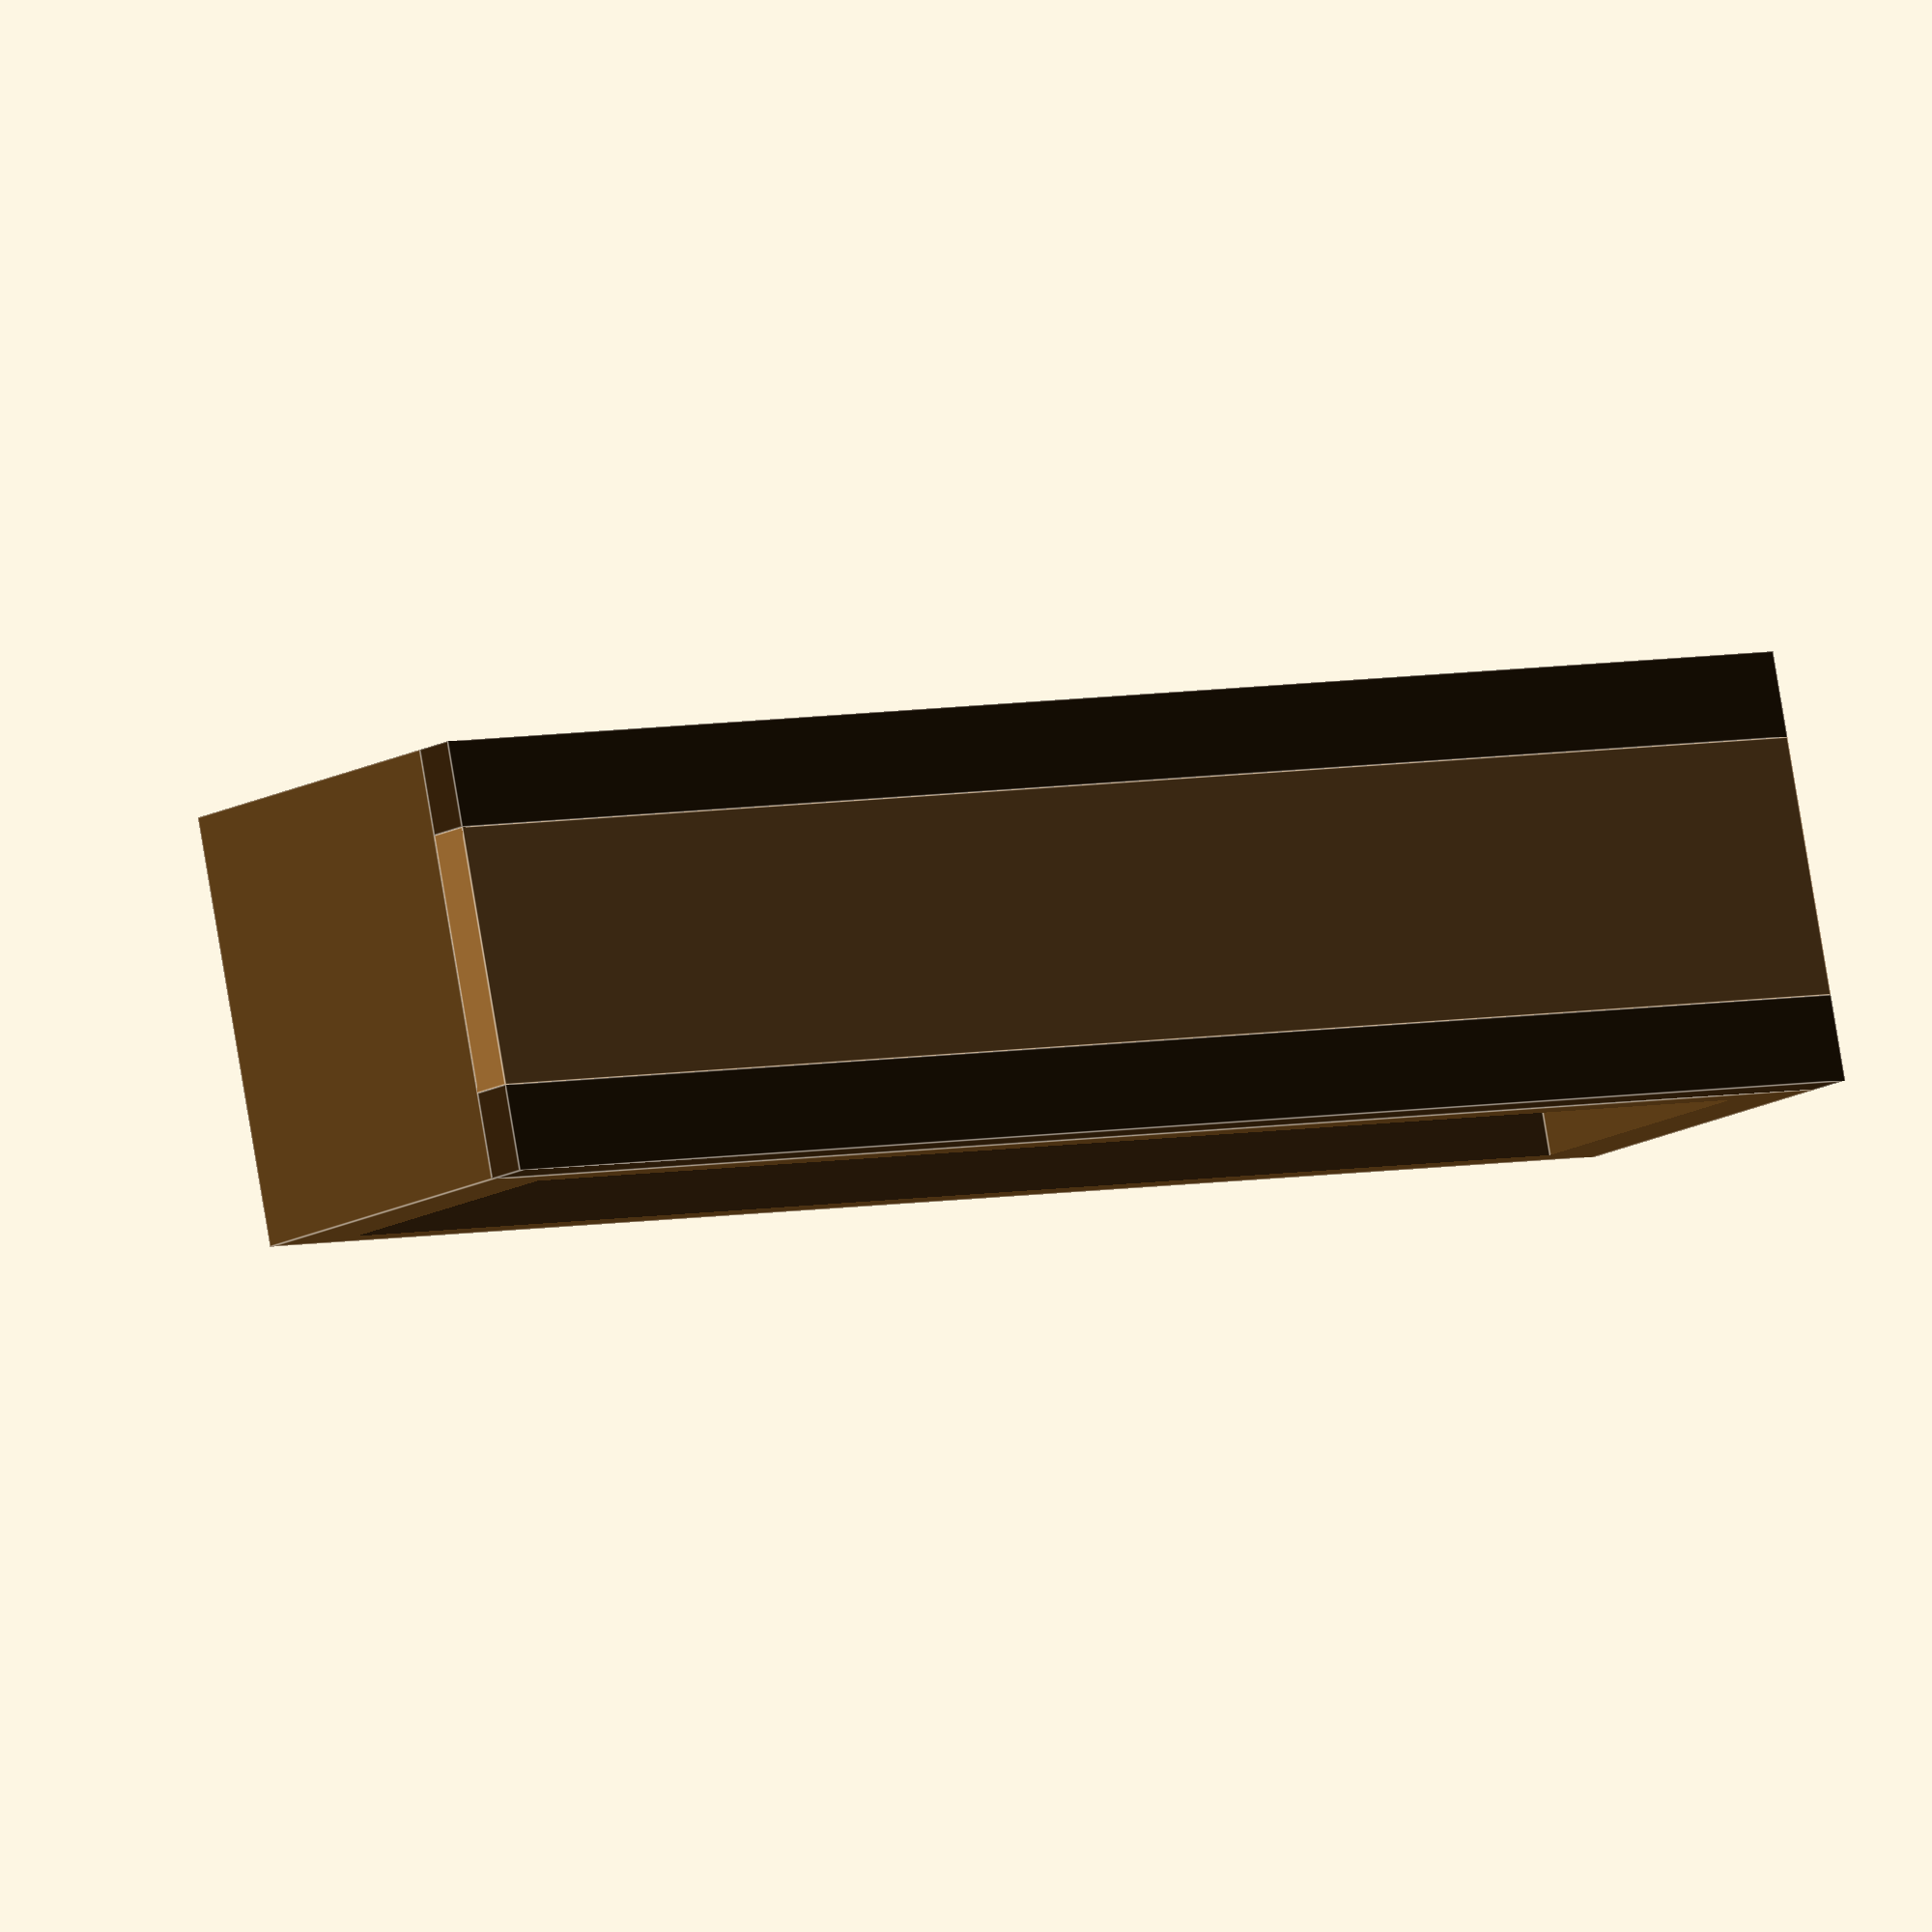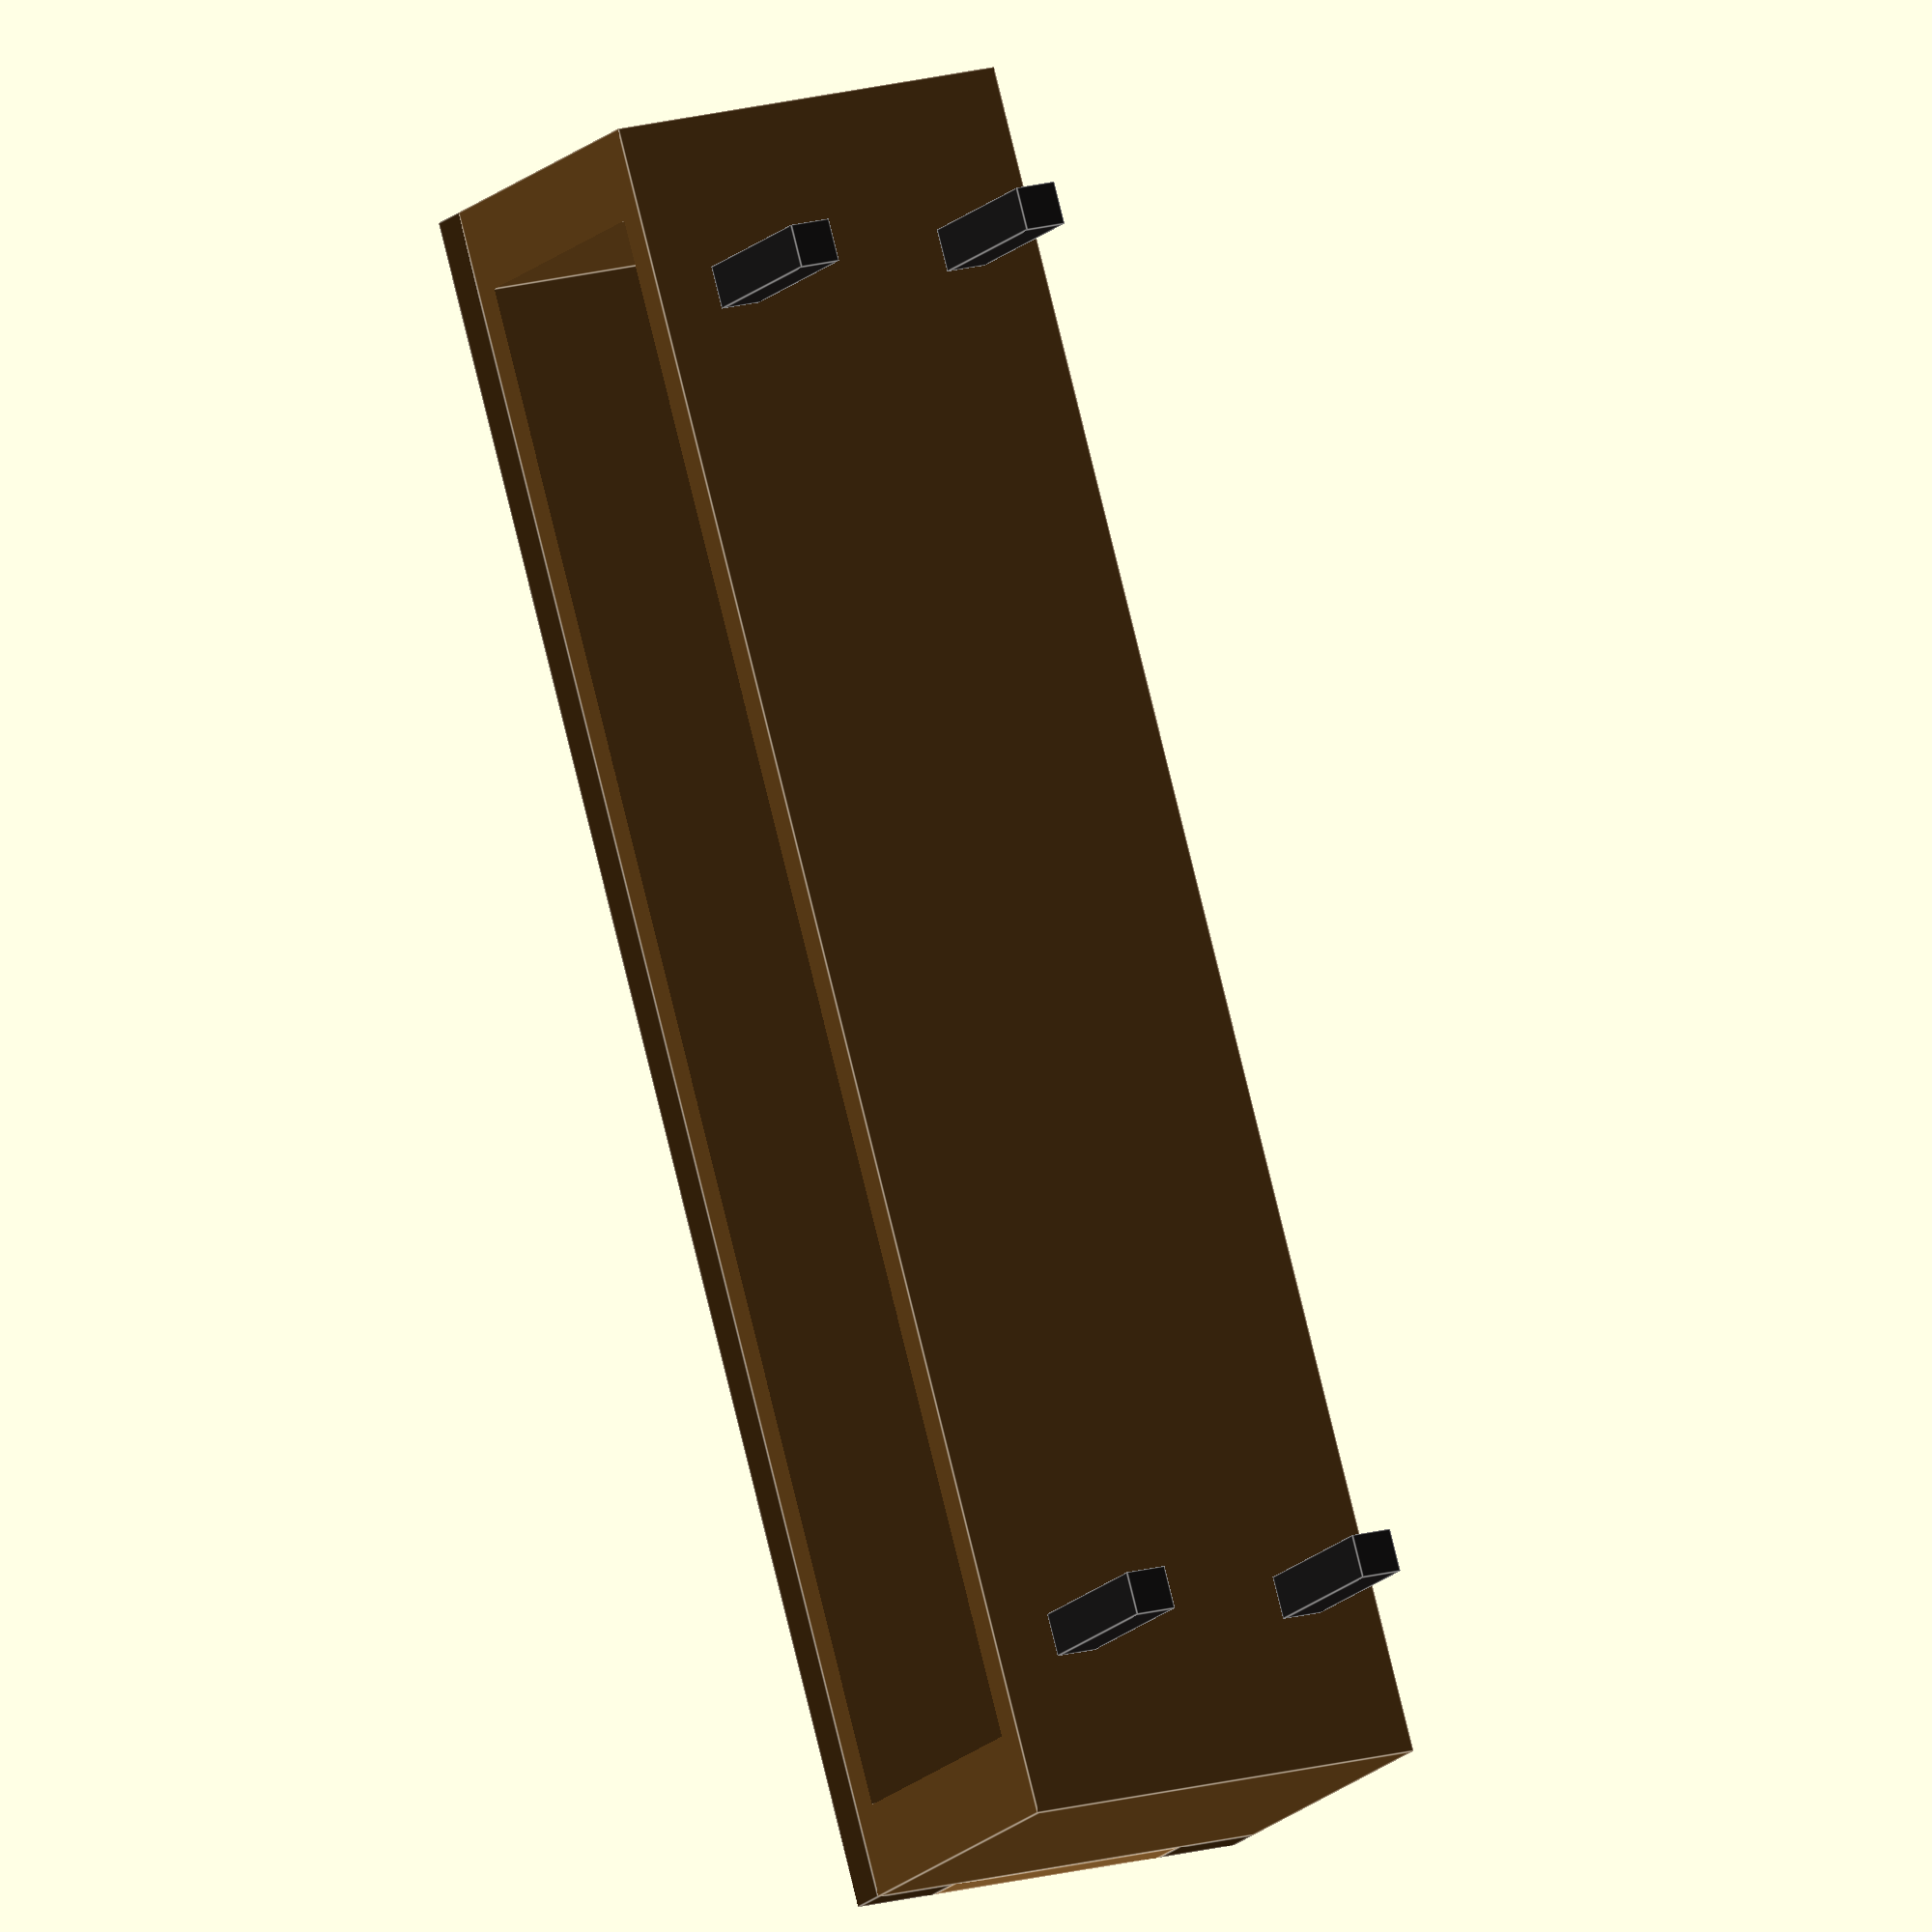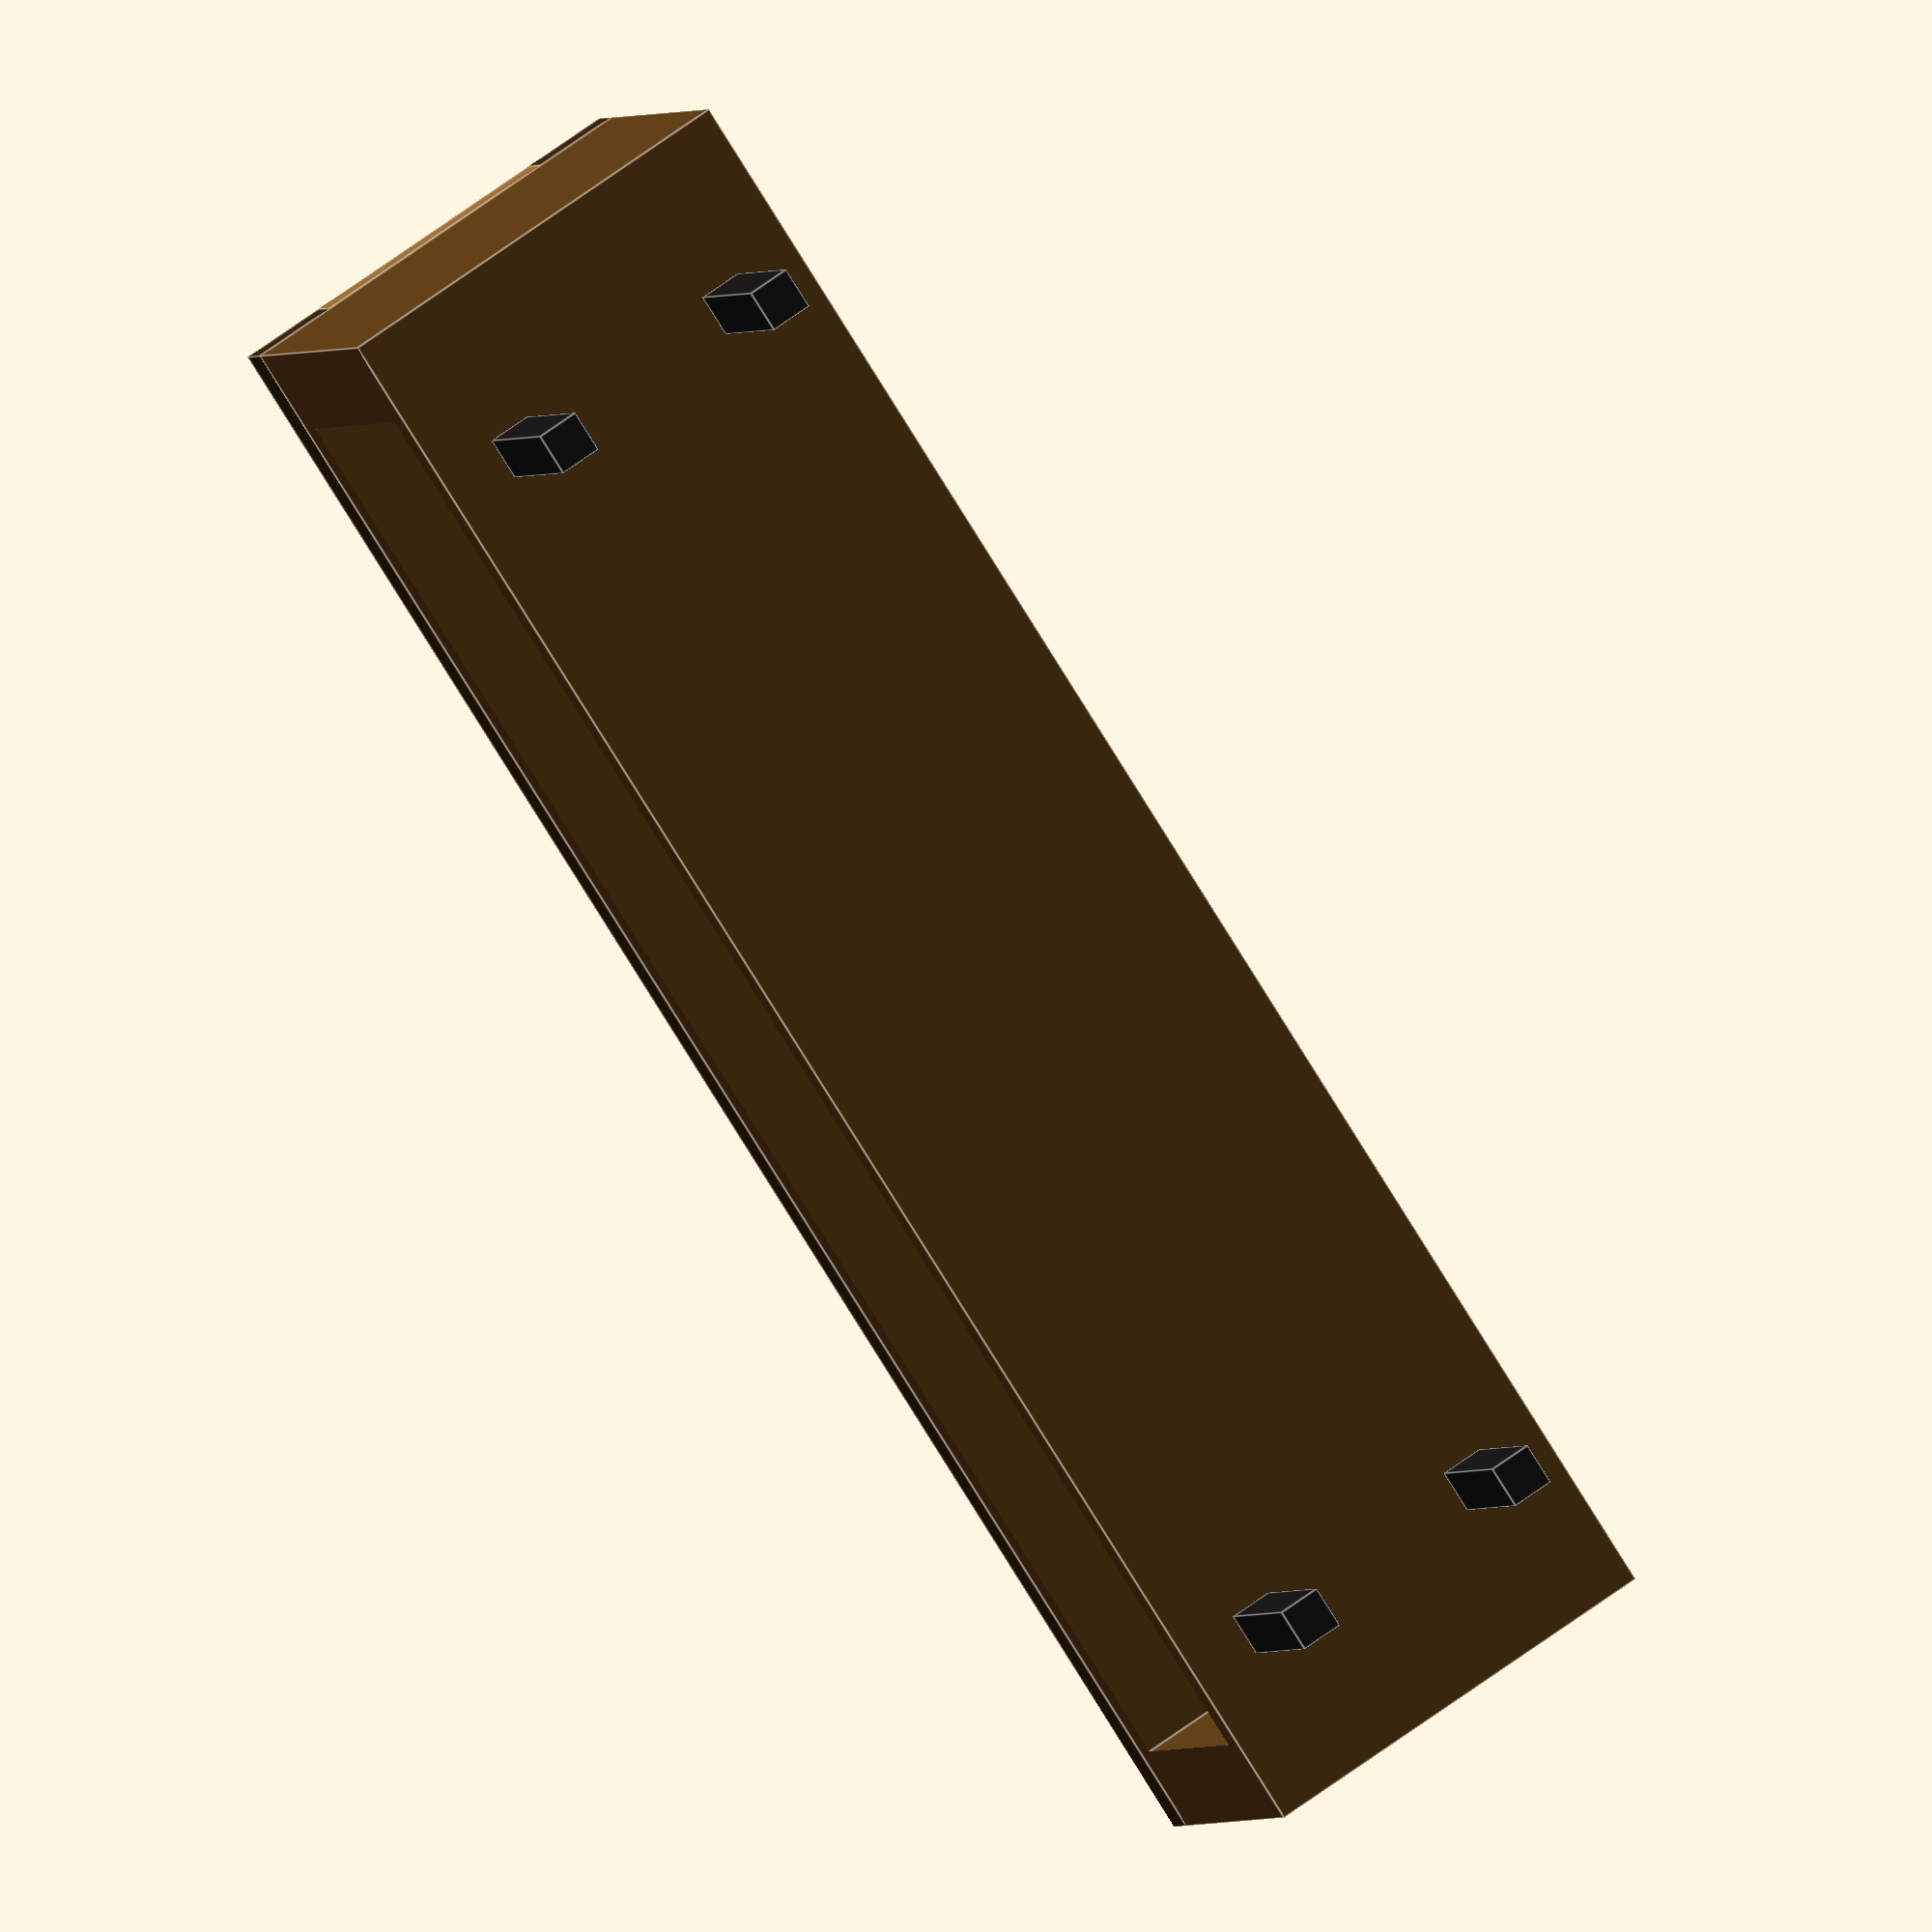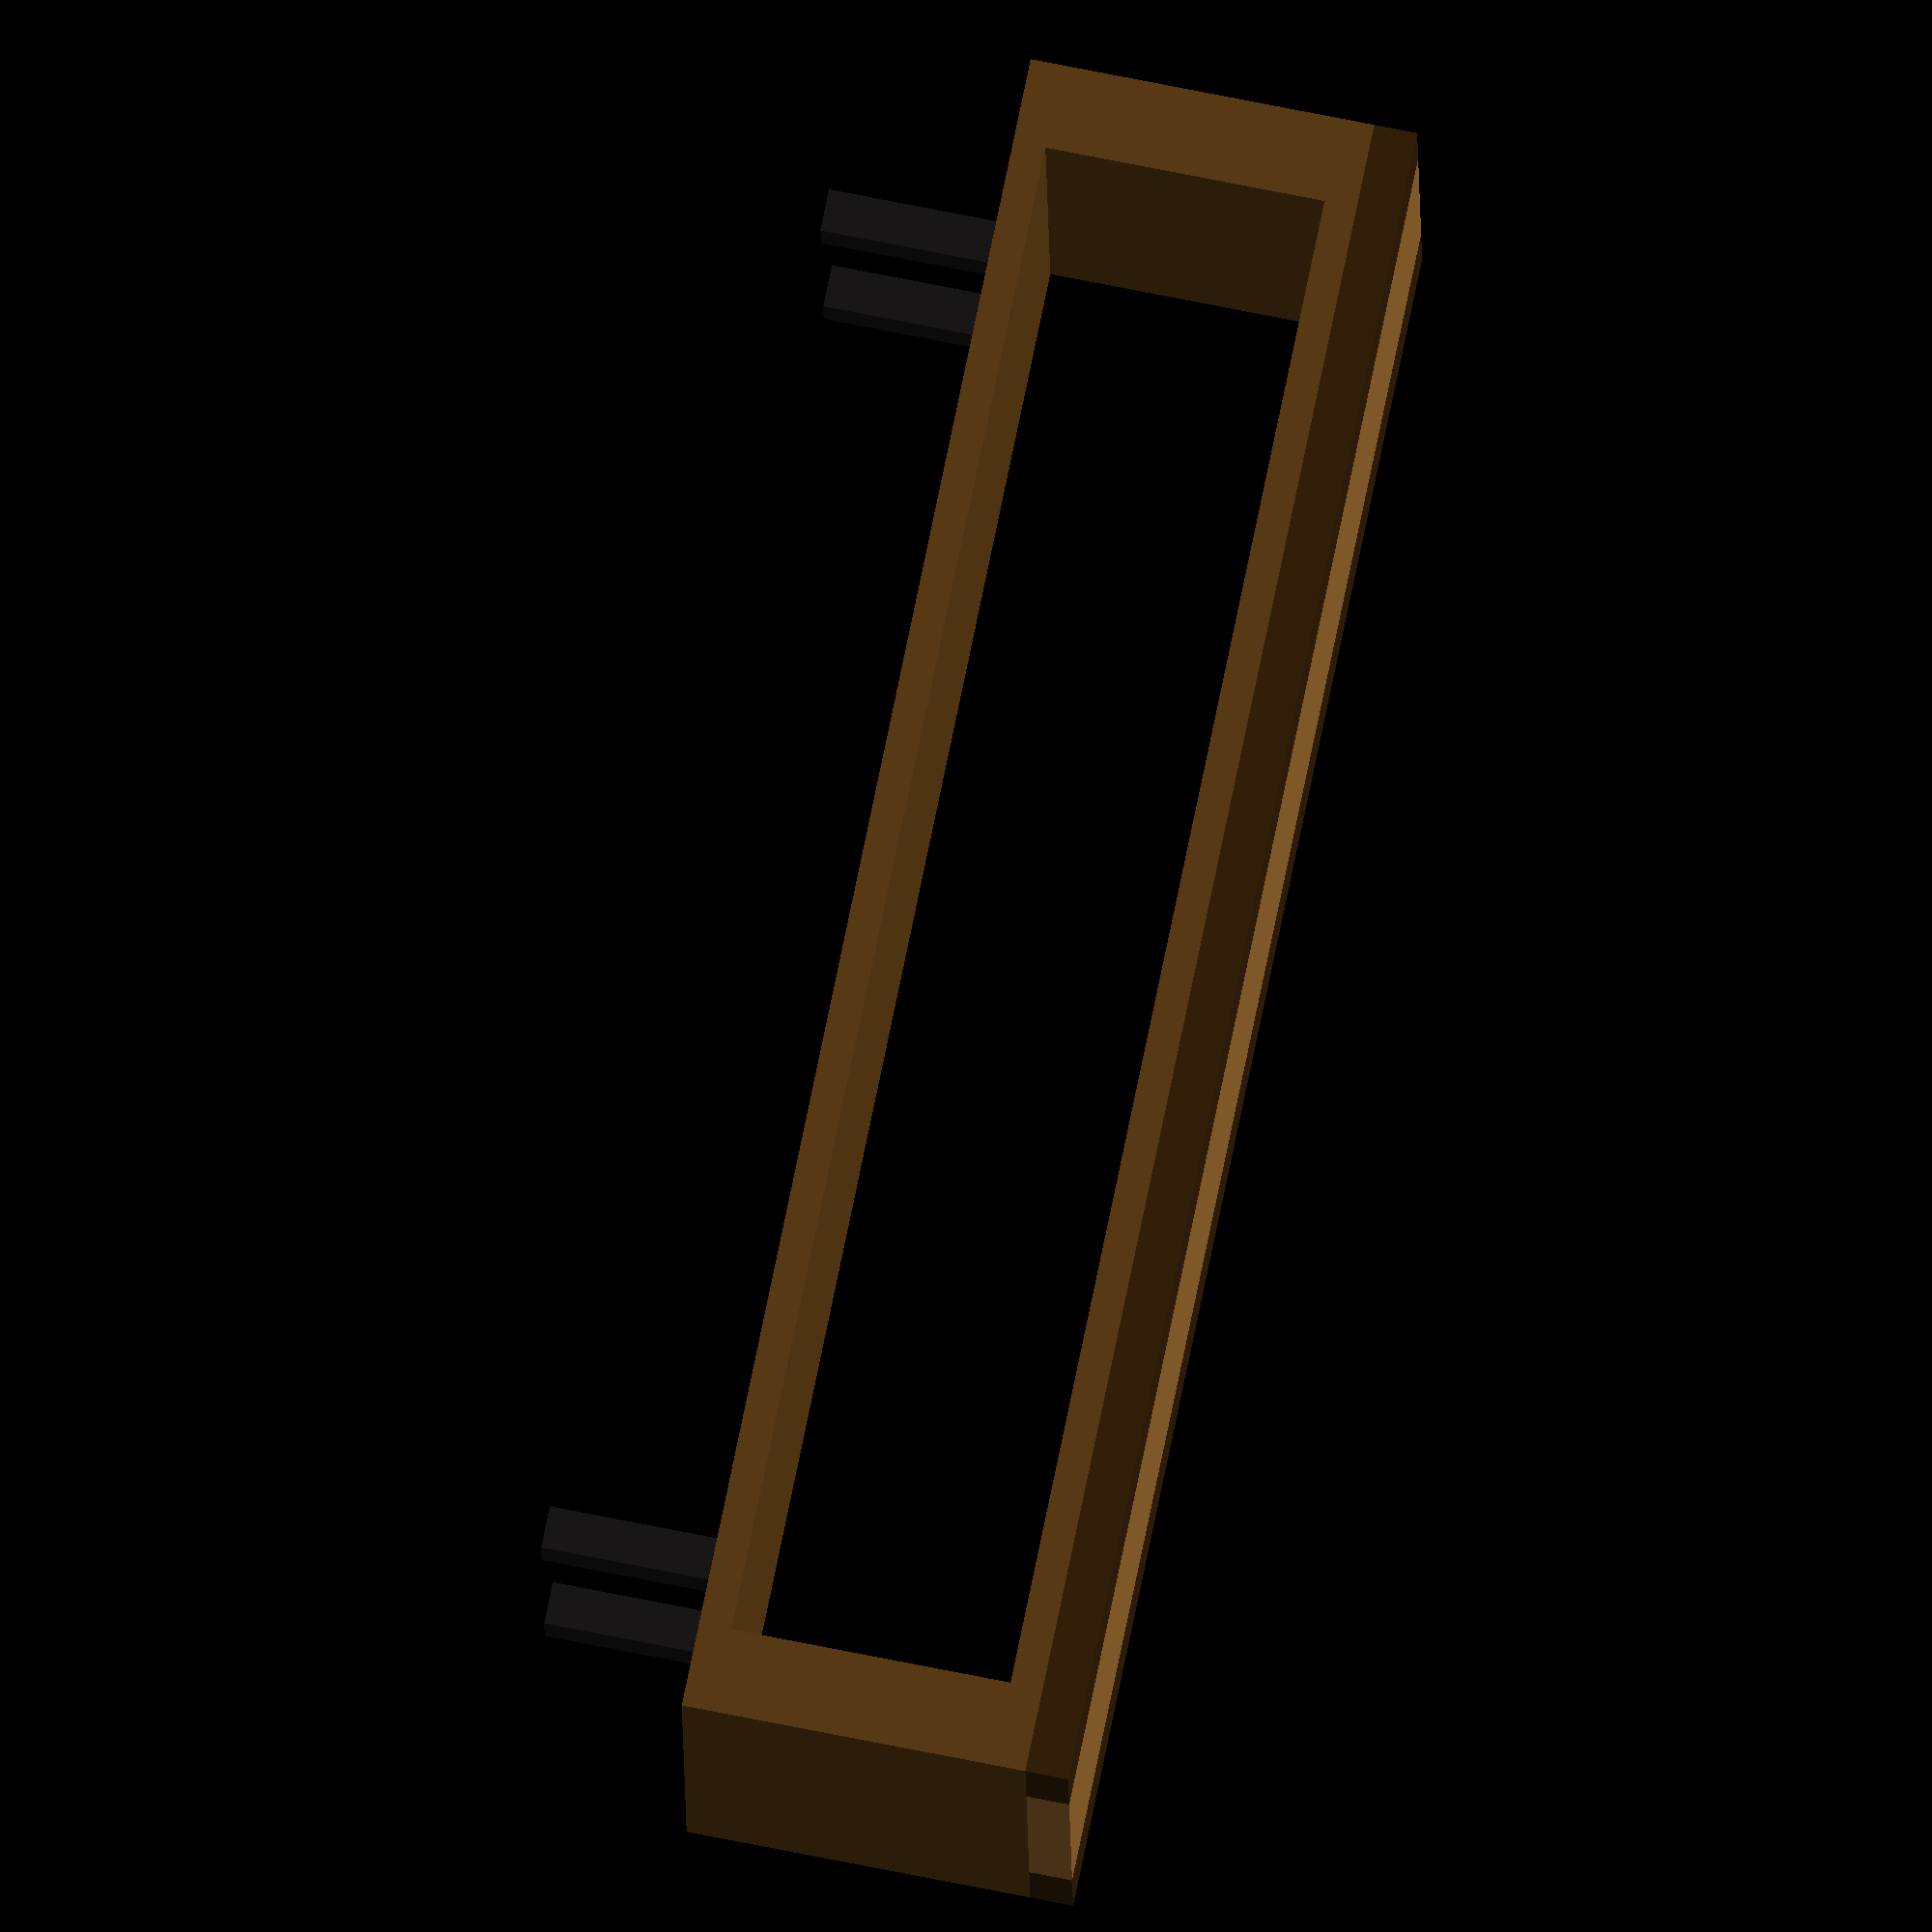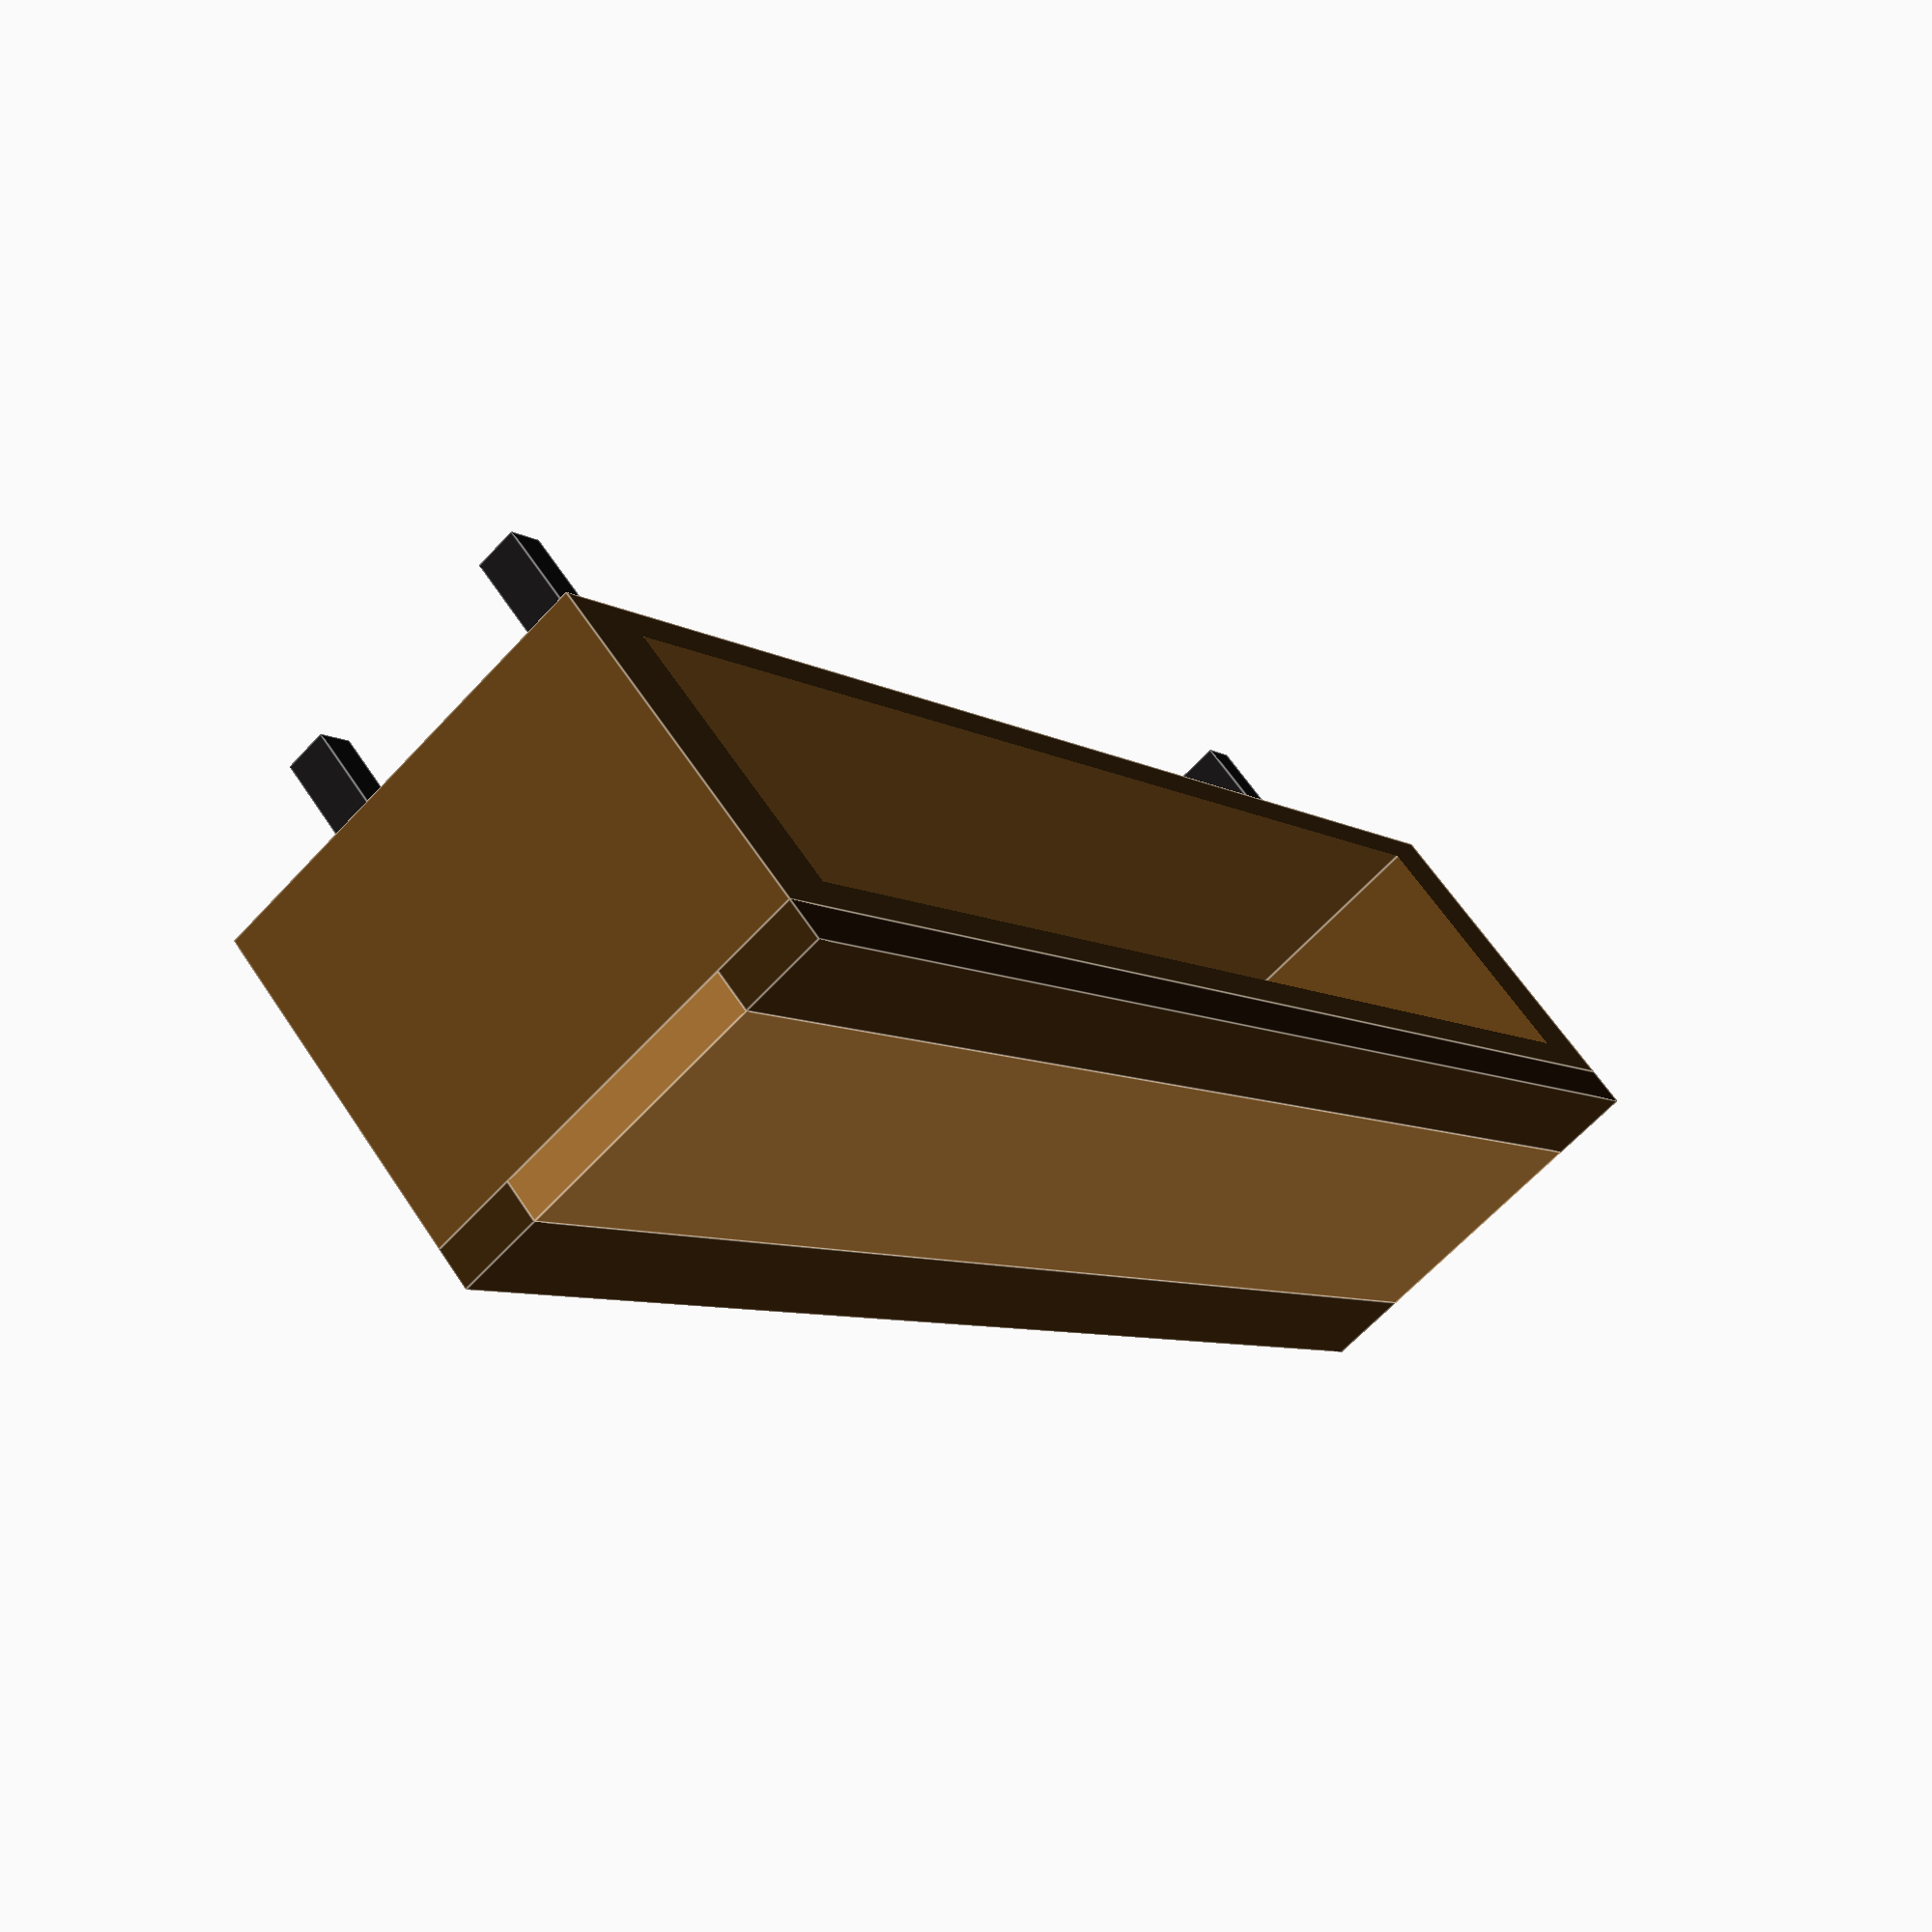
<openscad>
module Table_02(){

    color("#986931")
    translate([0,0,4.5]){
    cube([40,6,1], center =true);
    }

    color("#36220b")
    translate([0,4,4.5]){
    cube([40,2,1], center =true);
    }

    color("#36220b")
    translate([0,-4,4.5]){
    cube([40,2,1], center =true);
    }

    color("#5e3e17")
    difference(){
        cube([40,10,8], center =true);
        cube([36,12,6.5], center =true);
    }

    color("#1a1818"){
        translate([16,3,-6]){
        cube([1,1,4], center =true);
        }

        translate([16,-3,-6]){
        cube([1,1,4], center =true);
        }

        translate([-16,3,-6]){
        cube([1,1,4], center =true);
        }

        translate([-16,-3,-6]){
        cube([1,1,4], center =true);
        }

    }

}

Table_02();

// Written by Nicolì Angelo (Gengio) 2024: 
// MIT License

//Permission is hereby granted, free of charge, to any person obtaining a copy of this software and associated documentation files (the "Software"), to deal in the Software without restriction, including without limitation the rights to use, copy, modify, merge, publish, distribute, sublicense, and/or sell copies of the Software, and to permit persons to whom the Software is furnished to do so, subject to the following conditions:

//The above copyright notice and this permission notice shall be included in all copies or substantial portions of the Software.

//THE SOFTWARE IS PROVIDED "AS IS", WITHOUT WARRANTY OF ANY KIND, EXPRESS OR IMPLIED, INCLUDING BUT NOT LIMITED TO THE WARRANTIES OF MERCHANTABILITY, FITNESS FOR A PARTICULAR PURPOSE AND NONINFRINGEMENT. IN NO EVENT SHALL THE AUTHORS OR COPYRIGHT HOLDERS BE LIABLE FOR ANY CLAIM, DAMAGES OR OTHER LIABILITY, WHETHER IN AN ACTION OF CONTRACT, TORT OR OTHERWISE, ARISING FROM, OUT OF OR IN CONNECTION WITH THE SOFTWARE OR THE USE OR OTHER DEALINGS IN THE SOFTWARE.
</openscad>
<views>
elev=194.5 azim=347.7 roll=219.3 proj=o view=edges
elev=15.6 azim=105.6 roll=152.9 proj=o view=edges
elev=181.4 azim=123.4 roll=16.2 proj=o view=edges
elev=289.9 azim=356.8 roll=281.5 proj=o view=wireframe
elev=297.8 azim=234.6 roll=326.7 proj=p view=edges
</views>
